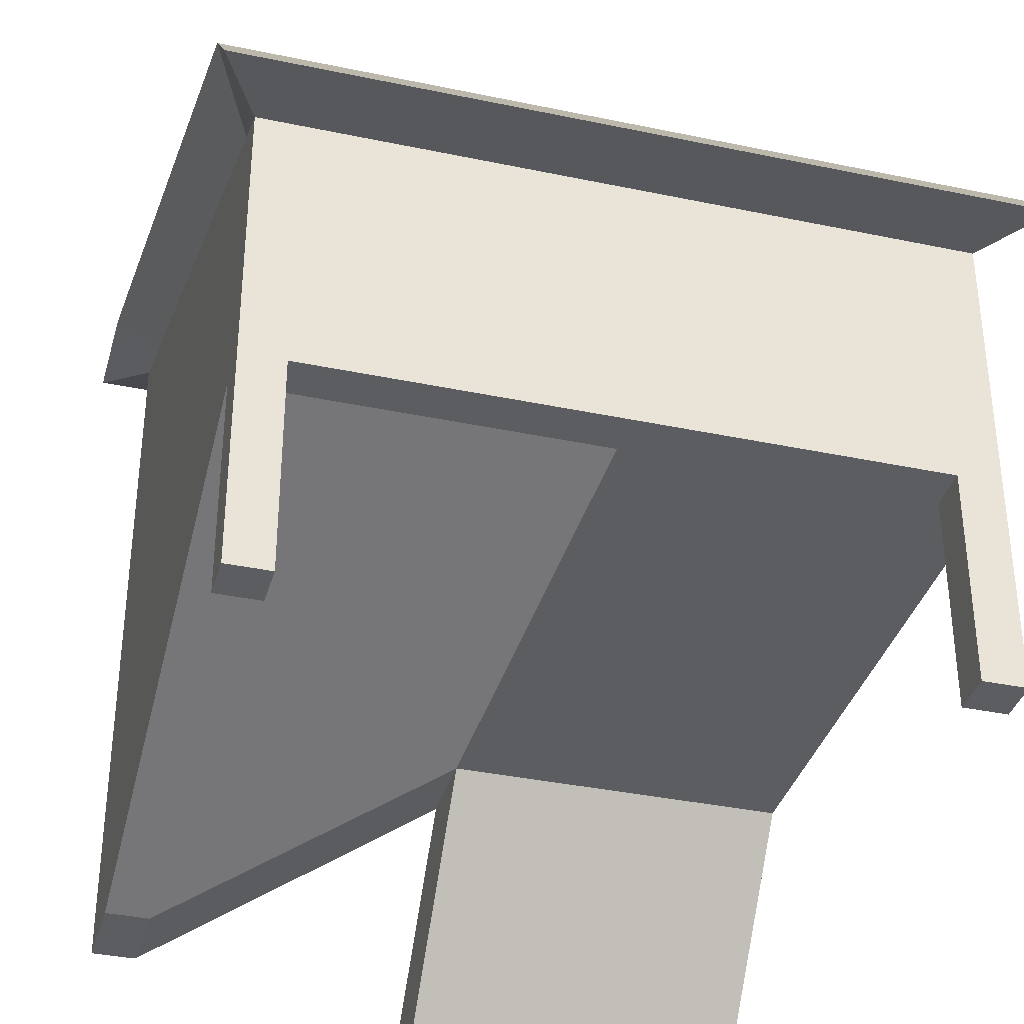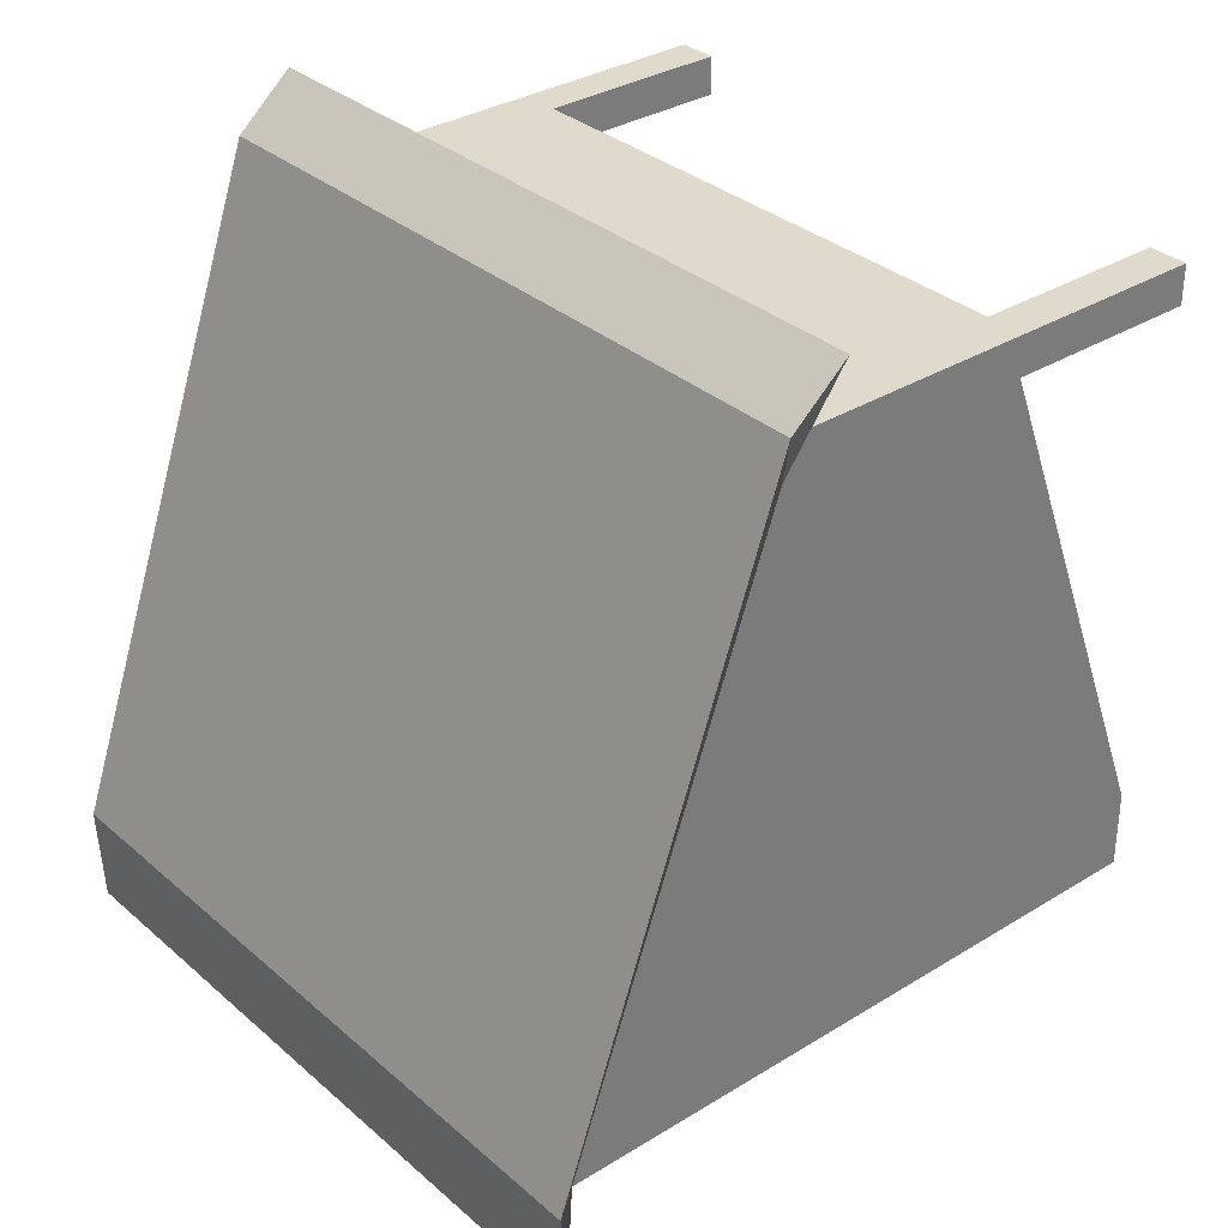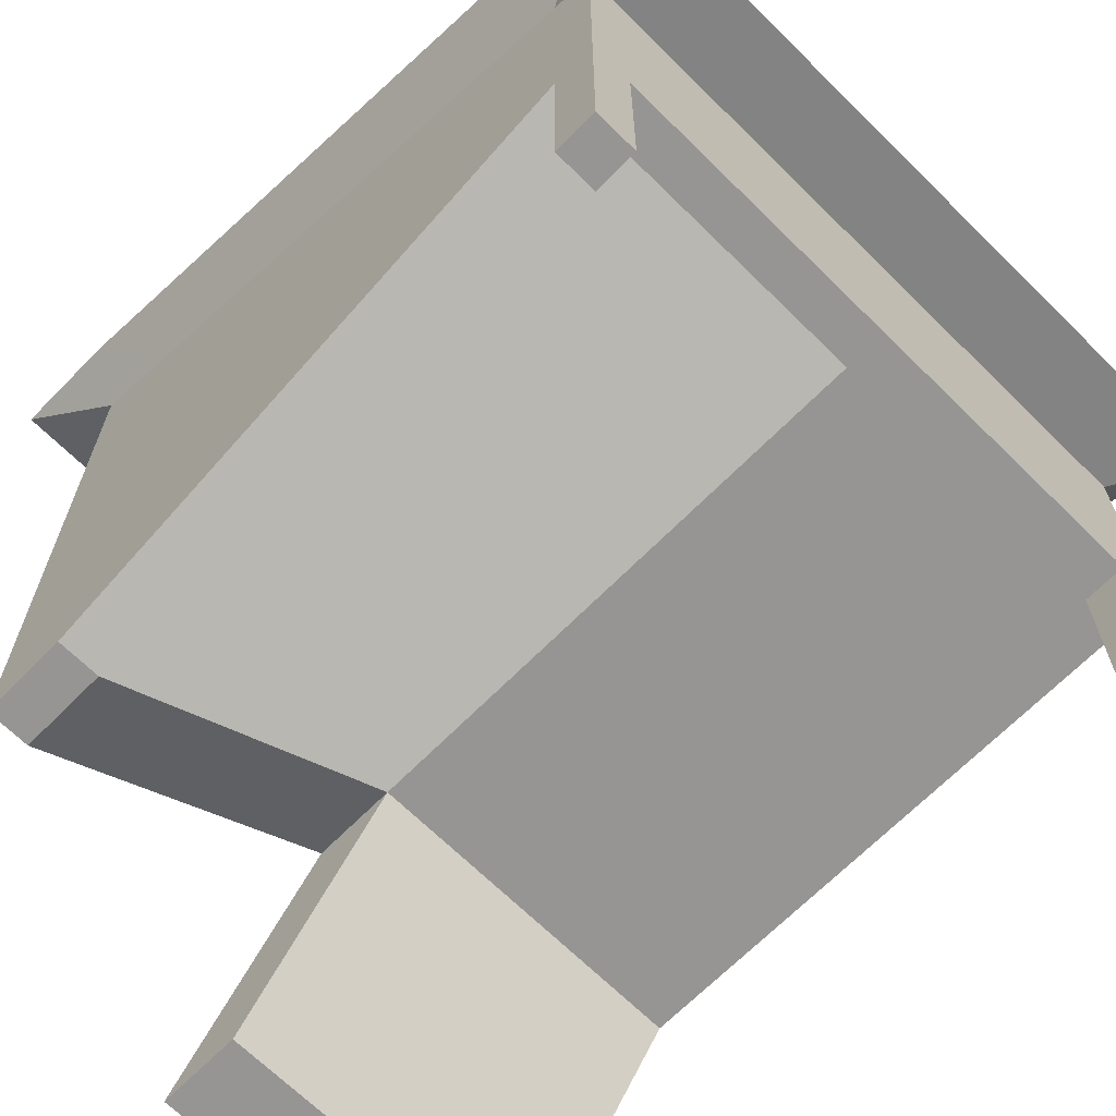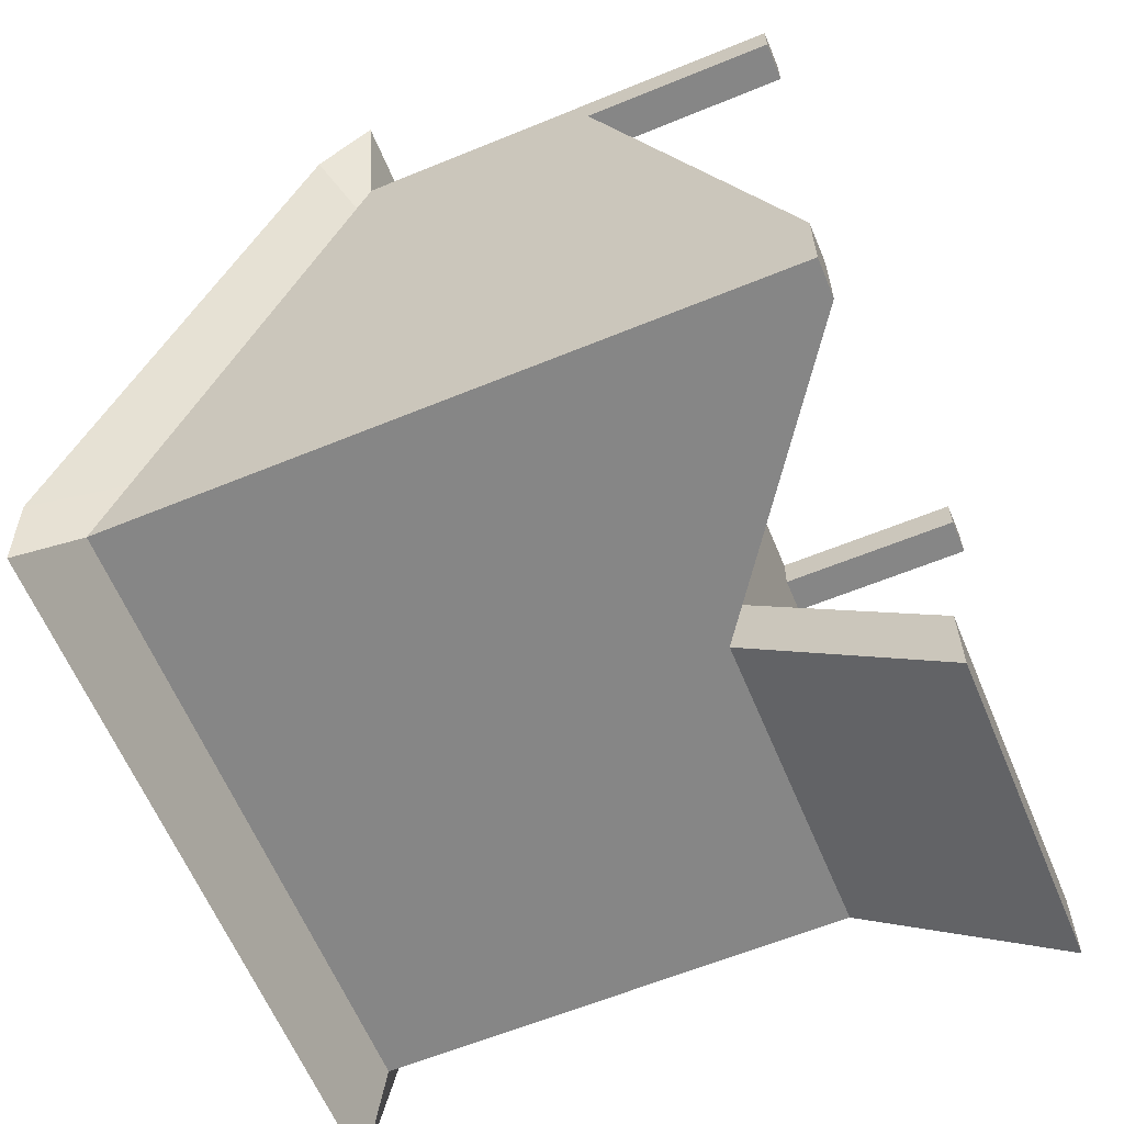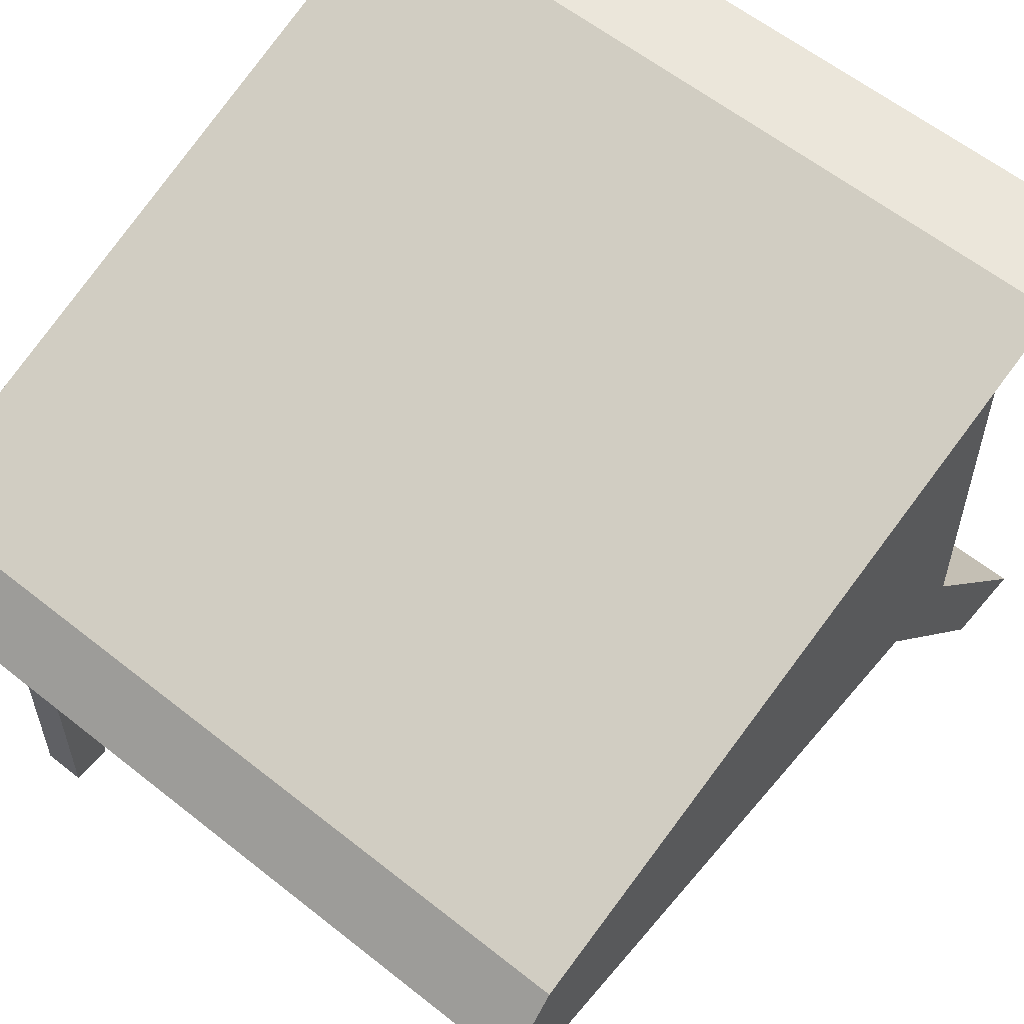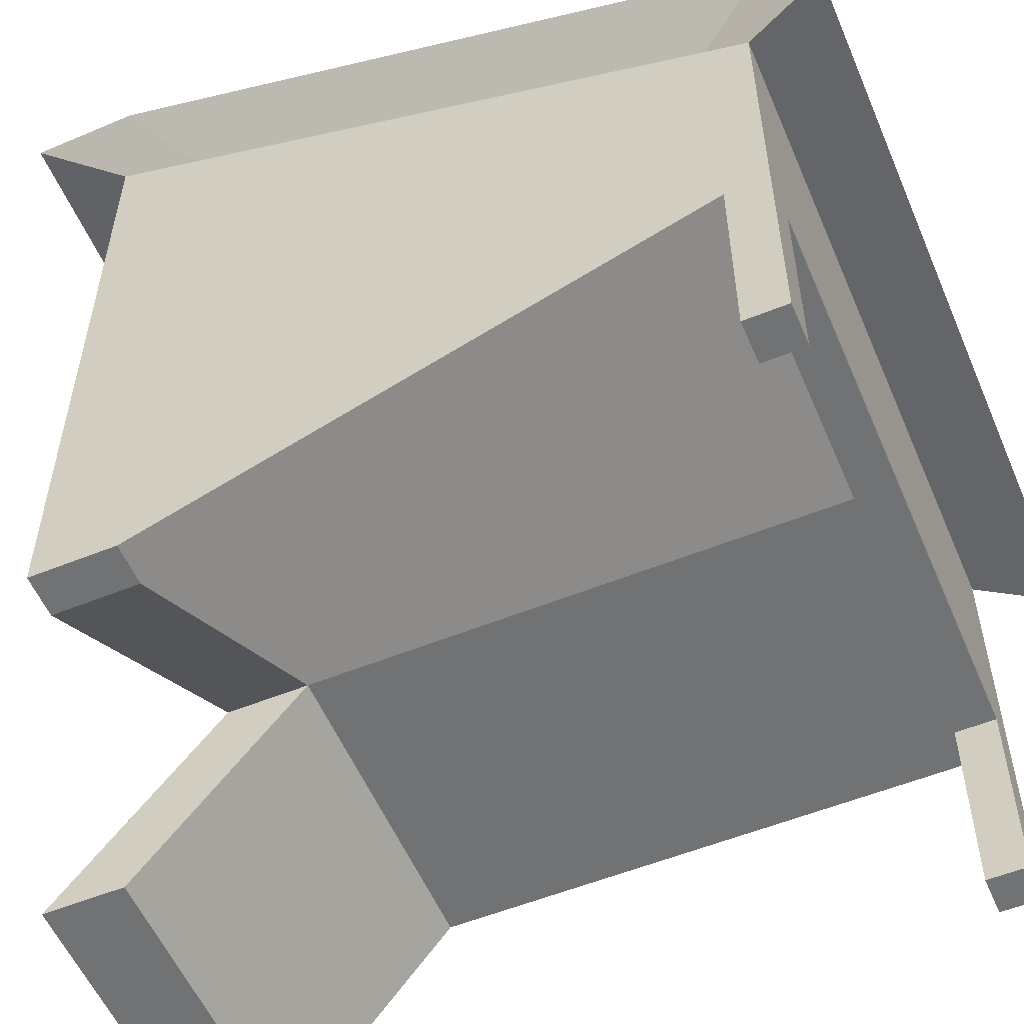
<metadata>
{"format":"obj","ext":"obj","renderer":"f3d","projection":"perspective","resolution":1024,"background":"white","views":[{"elev":-36.2,"azim":-15.4,"up":"+Y"},{"elev":33.1,"azim":-130.3,"up":"+Z"},{"elev":-67.6,"azim":-44.7,"up":"+Y"},{"elev":-62.0,"azim":-67.4,"up":"+Z"},{"elev":58.8,"azim":39.5,"up":"+Y"},{"elev":-55.6,"azim":-67.0,"up":"+Y"}]}
</metadata>
<code>
o cuboid
v 0.5625 0.6875 0.625
v 0.5625 1.125 -0.625
v 0.5 0.3125 0.5
v 0.5 0.3125 -0.5
v -0.5625 0.6875 0.625
v -0.5625 1.125 -0.625
v -0.5 0.3125 0.5
v -0.5 0 -0.5
v -0.5 1.062 -0.5
v -0.5 0.7054 0.5
v 0.5 0.7054 0.5
v 0.5 1.062 -0.5
v 0 0.3125 -0.5
v 0 0.3125 0.5
v 0 0.7054 0.5
v 0 0.6875 0.625
v 0 1.125 -0.625
v 0 1.062 -0.5
v 0.5 0.3125 -0.375
v 0.5 1.018 -0.375
v 0.5625 1.133 -0.4688
v 0 1.133 -0.4688
v -0.5625 1.133 -0.4688
v -0.5 1.018 -0.375
v -0.5 0 -0.375
v 0 0.3125 -0.375
v 0.5 0 -0.75
v 0 0 -0.625
v 0.5 0 -0.625
v 0 0 -0.75
v -0.5 0.3125 0.4375
v -0.5 0.7277 0.4375
v -0.5625 0.7773 0.5469
v 0 0.7773 0.5469
v 0.5625 0.7773 0.5469
v 0.5 0.7277 0.4375
v 0.5 0.3125 0.4375
v 0 0.3125 0.4375
v -0.4375 0.3125 0.5
v -0.4375 0.7054 0.5
v -0.4922 0.6875 0.625
v -0.4922 0.7773 0.5469
v -0.4922 1.133 -0.4688
v -0.4922 1.125 -0.625
v -0.4375 1.062 -0.5
v -0.4375 0 -0.5
v -0.4375 0 -0.375
v -0.4375 0.3125 0.4375
v -0.5 0 0.4375
v -0.4375 0 0.4375
v -0.4375 0 0.5
v -0.5 0 0.5
v 0.4375 0.3125 0.5
v 0.4375 0.7054 0.5
v 0.4922 0.6875 0.625
v 0.4922 0.7773 0.5469
v 0.4922 1.133 -0.4688
v 0.4922 1.125 -0.625
v 0.4375 1.062 -0.5
v 0.4375 0.3125 -0.5
v 0.4375 0 -0.75
v 0.4375 0 -0.625
v 0.4375 0.3125 -0.375
v 0.4375 0.3125 0.4375
v 0.5 0 0.5
v 0.4375 0 0.4375
v 0.4375 0 0.5
v 0.5 0 0.4375
f 12 20 19
f 12 19 4
f 8 25 24
f 8 24 9
f 2 58 57
f 2 57 21
f 29 62 61
f 29 61 27
f 11 54 53
f 11 53 3
f 4 60 59
f 4 59 12
f 9 24 23
f 9 23 6
f 1 55 54
f 1 54 11
f 2 21 20
f 2 20 12
f 12 59 58
f 12 58 2
f 26 47 46
f 26 46 13
f 15 40 39
f 15 39 14
f 16 41 40
f 16 40 15
f 17 44 43
f 17 43 22
f 18 45 44
f 18 44 17
f 13 46 45
f 13 45 18
f 3 37 36
f 3 36 11
f 11 36 35
f 11 35 1
f 35 56 55
f 35 55 1
f 34 42 41
f 34 41 16
f 5 33 32
f 5 32 10
f 10 32 31
f 10 31 7
f 14 39 48
f 14 48 38
f 65 67 66
f 65 66 68
f 29 27 4
f 29 4 19
f 19 63 62
f 19 62 29
f 30 28 26
f 30 26 13
f 27 61 60
f 27 60 4
f 25 31 32
f 25 32 24
f 24 32 33
f 24 33 23
f 22 43 42
f 22 42 34
f 21 57 56
f 21 56 35
f 21 35 36
f 21 36 20
f 20 36 37
f 20 37 19
f 37 64 63
f 37 63 19
f 38 48 47
f 38 47 26
f 7 39 40
f 7 40 10
f 10 40 41
f 10 41 5
f 5 41 42
f 5 42 33
f 33 42 43
f 33 43 23
f 23 43 44
f 23 44 6
f 6 44 45
f 6 45 9
f 9 45 46
f 9 46 8
f 8 46 47
f 8 47 25
f 25 47 48
f 25 48 31
f 49 50 51
f 49 51 52
f 50 49 31
f 50 31 48
f 51 50 48
f 51 48 39
f 52 51 39
f 52 39 7
f 49 52 7
f 49 7 31
f 14 53 54
f 14 54 15
f 15 54 55
f 15 55 16
f 16 55 56
f 16 56 34
f 34 56 57
f 34 57 22
f 22 57 58
f 22 58 17
f 17 58 59
f 17 59 18
f 18 59 60
f 18 60 13
f 13 60 61
f 13 61 30
f 30 61 62
f 30 62 28
f 28 62 63
f 28 63 26
f 26 63 64
f 26 64 38
f 38 64 53
f 38 53 14
f 67 65 3
f 67 3 53
f 66 67 53
f 66 53 64
f 68 66 64
f 68 64 37
f 65 68 37
f 65 37 3

</code>
